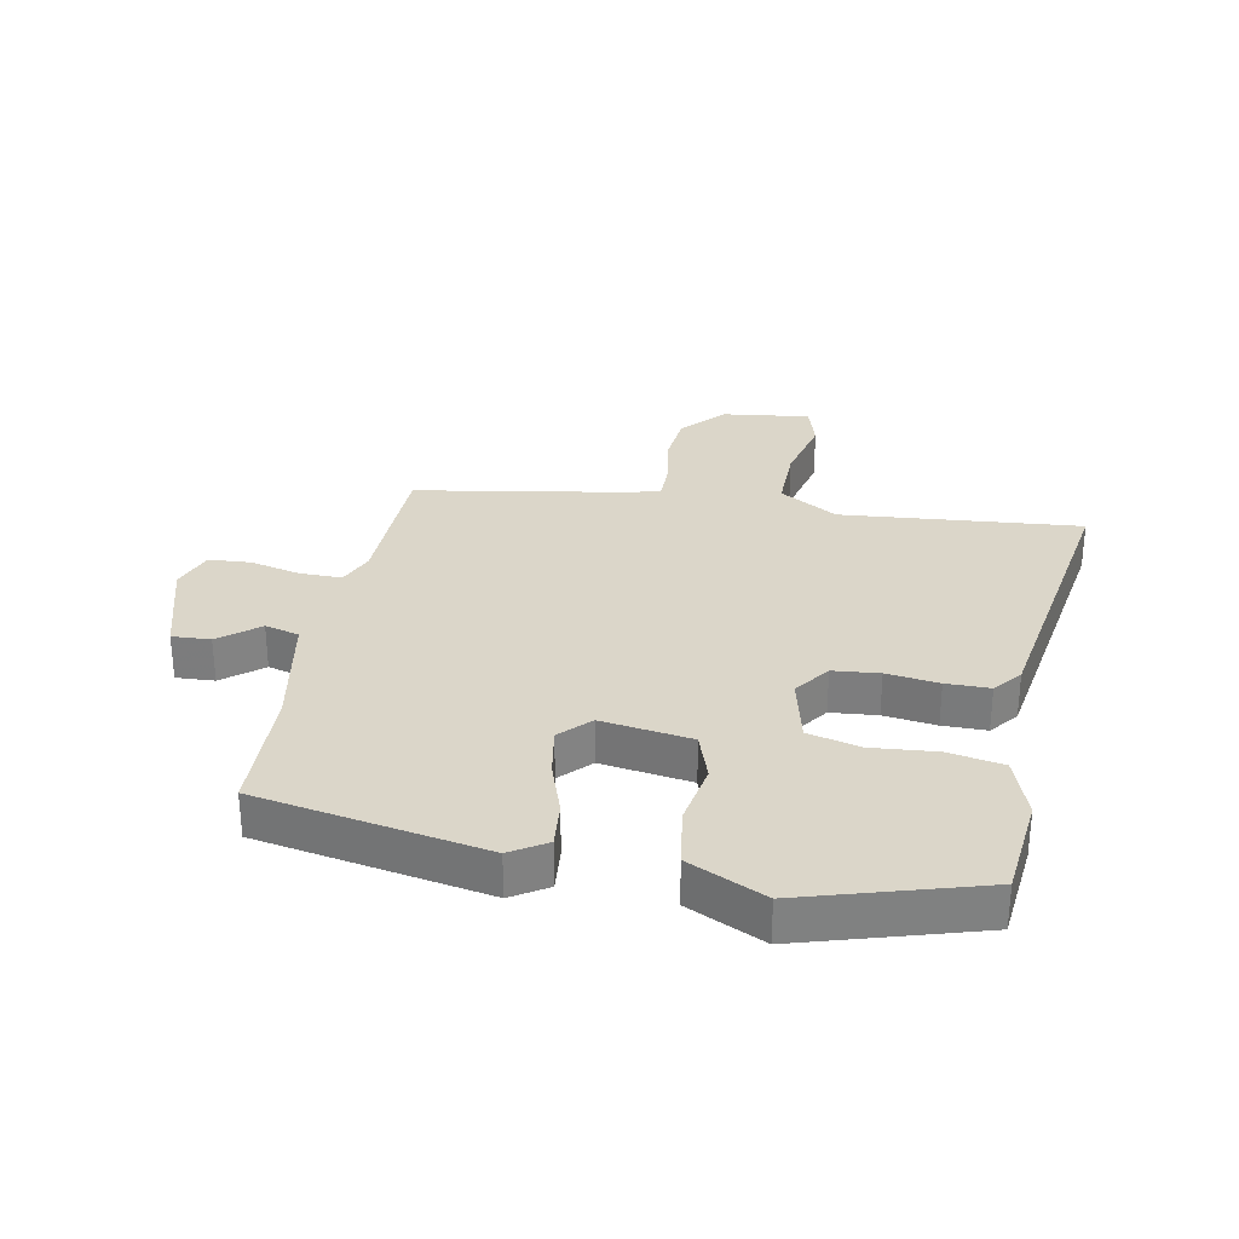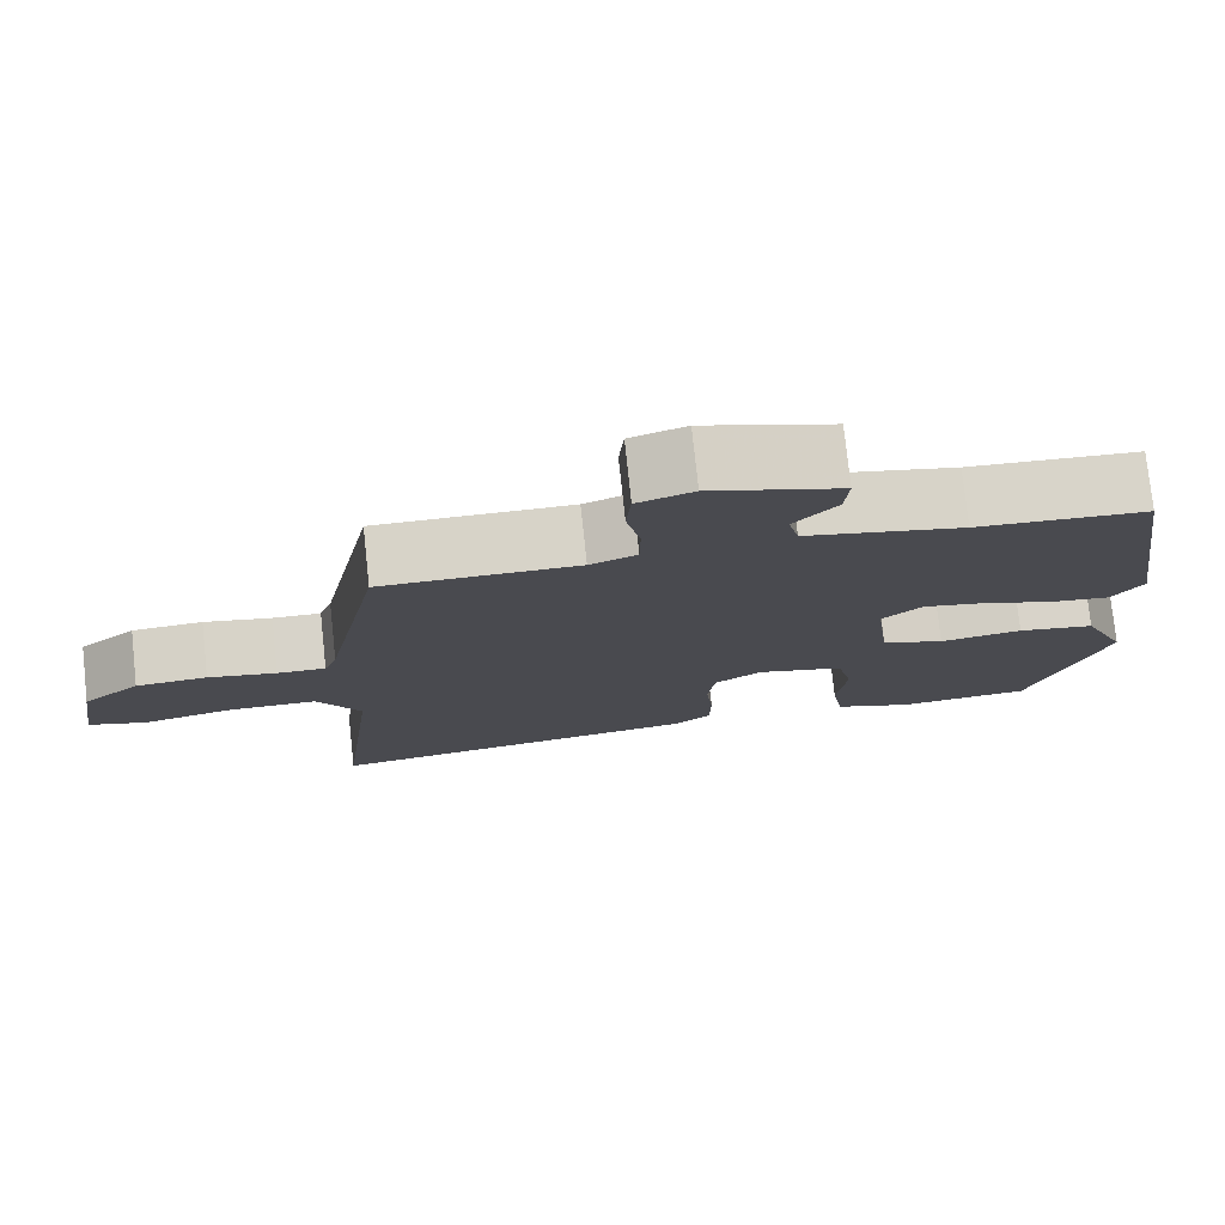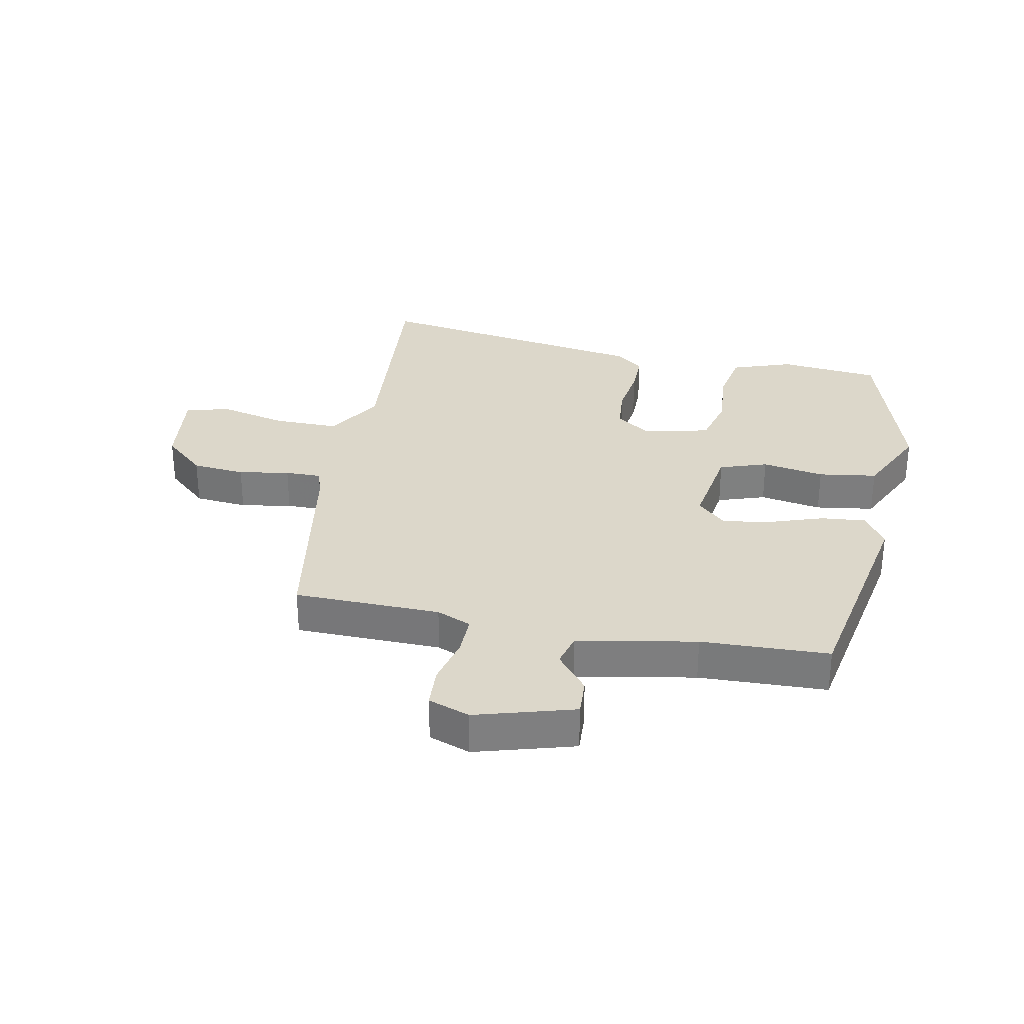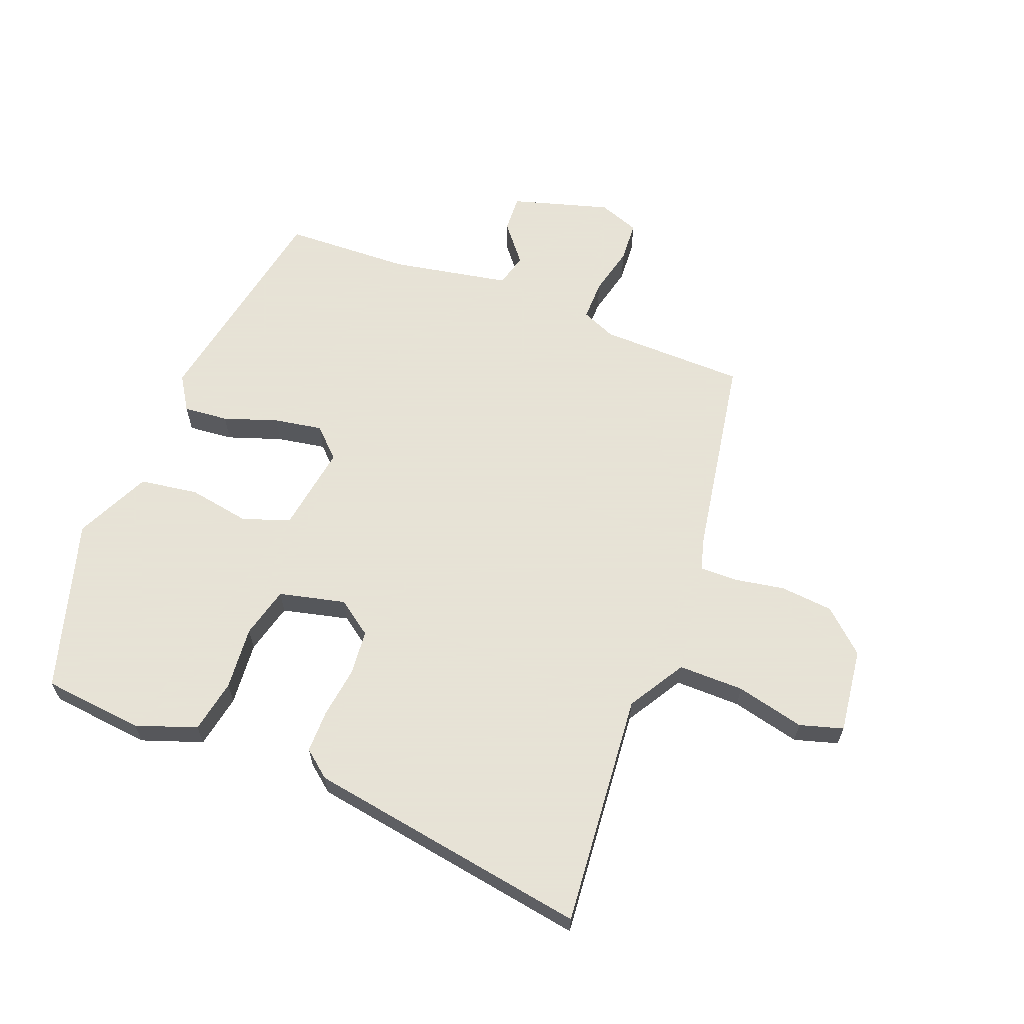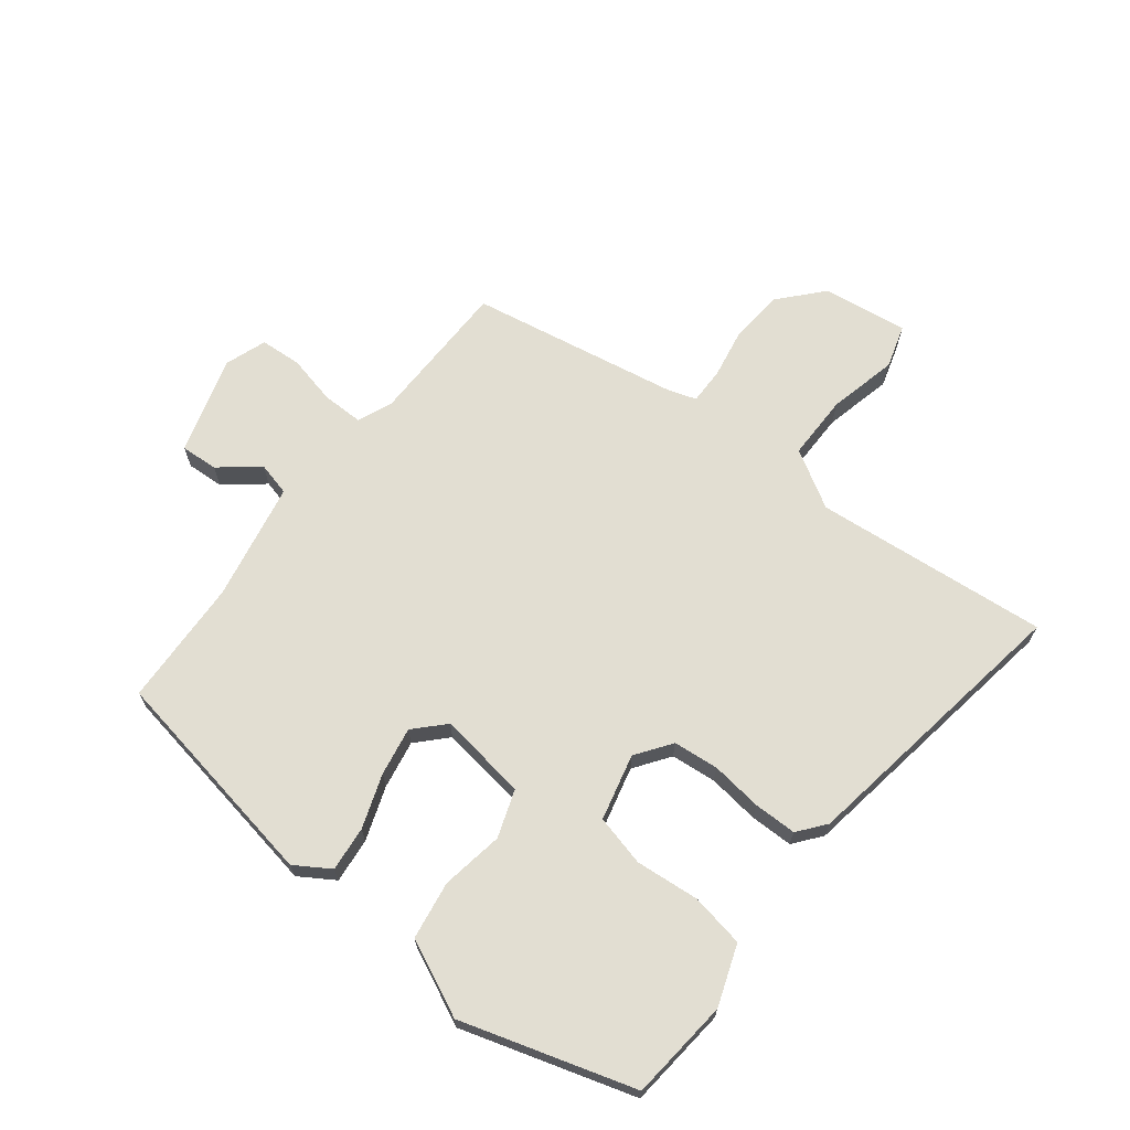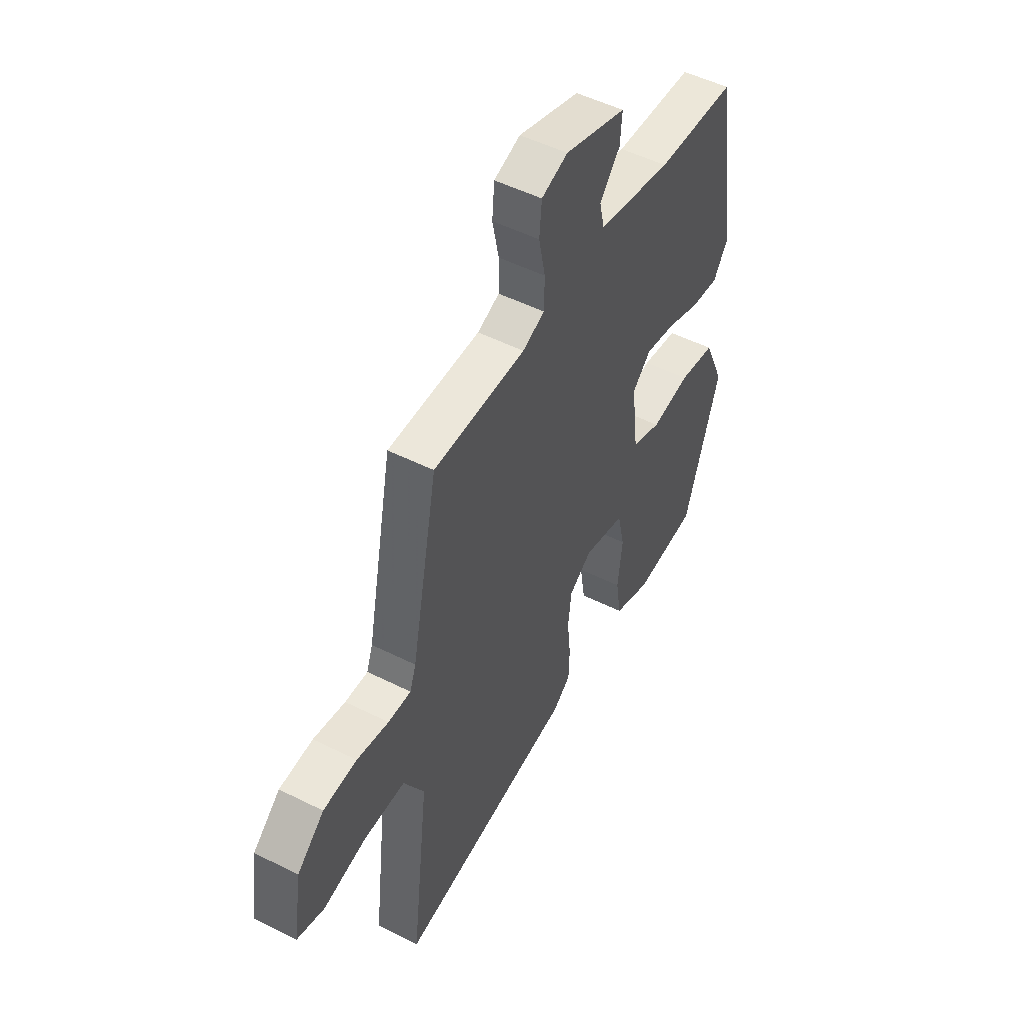
<metadata>
{"format":"obj","ext":"obj","renderer":"f3d","projection":"perspective","resolution":1024,"background":"white","views":[{"elev":30.1,"azim":102.4,"up":"+Y"},{"elev":77.0,"azim":-6.1,"up":"+Z"},{"elev":30.5,"azim":12.9,"up":"+Y"},{"elev":62.8,"azim":-157.2,"up":"+Y"},{"elev":67.8,"azim":129.1,"up":"+Y"},{"elev":50.8,"azim":-61.3,"up":"+Z"}]}
</metadata>
<code>
v 0.449 0.07 -0.503
v 0.282 0.07 -0.516
v 0.183 0.07 -0.478
v 0.169 0.07 -0.389
v 0.181 0.07 -0.284
v 0.162 0.07 -0.199
v 0.053 0.07 -0.17
v -0.006 0.07 -0.21
v -0.015 0.07 -0.285
v -0.006 0.07 -0.37
v -0.008 0.07 -0.441
v -0.054 0.07 -0.476
v -0.524 0.07 -0.54
v -0.479 0.07 -0.153
v -0.533 0.07 -0.057
v -0.641 0.07 -0.055
v -0.755 0.07 -0.079
v -0.826 0.07 -0.056
v -0.804 0.07 0.085
v -0.733 0.07 0.146
v -0.645 0.07 0.152
v -0.561 0.07 0.135
v -0.501 0.07 0.133
v -0.485 0.07 0.178
v -0.416 0.07 0.524
v -0.174 0.07 0.522
v -0.116 0.07 0.545
v -0.115 0.07 0.613
v -0.132 0.07 0.695
v -0.126 0.07 0.763
v -0.057 0.07 0.786
v 0.104 0.07 0.734
v 0.099 0.07 0.672
v 0.046 0.07 0.61
v 0.059 0.07 0.554
v 0.254 0.07 0.512
v 0.464 0.07 0.499
v 0.521 0.07 0.128
v 0.483 0.07 0.071
v 0.409 0.07 0.08
v 0.321 0.07 0.113
v 0.241 0.07 0.129
v 0.192 0.07 0.084
v 0.21 0.07 -0.063
v 0.288 0.07 -0.092
v 0.391 0.07 -0.077
v 0.487 0.07 -0.094
v 0.542 0.07 -0.22
v 0.449 0 -0.503
v 0.282 0 -0.516
v 0.183 0 -0.478
v 0.169 0 -0.389
v 0.181 0 -0.284
v 0.162 0 -0.199
v 0.053 0 -0.17
v -0.006 0 -0.21
v -0.015 0 -0.285
v -0.006 0 -0.37
v -0.008 0 -0.441
v -0.054 0 -0.476
v -0.524 0 -0.54
v -0.479 0 -0.153
v -0.533 0 -0.057
v -0.641 0 -0.055
v -0.755 0 -0.079
v -0.826 0 -0.056
v -0.804 0 0.085
v -0.733 0 0.146
v -0.645 0 0.152
v -0.561 0 0.135
v -0.501 0 0.133
v -0.485 0 0.178
v -0.416 0 0.524
v -0.174 0 0.522
v -0.116 0 0.545
v -0.115 0 0.613
v -0.132 0 0.695
v -0.126 0 0.763
v -0.057 0 0.786
v 0.104 0 0.734
v 0.099 0 0.672
v 0.046 0 0.61
v 0.059 0 0.554
v 0.254 0 0.512
v 0.464 0 0.499
v 0.521 0 0.128
v 0.483 0 0.071
v 0.409 0 0.08
v 0.321 0 0.113
v 0.241 0 0.129
v 0.192 0 0.084
v 0.21 0 -0.063
v 0.288 0 -0.092
v 0.391 0 -0.077
v 0.487 0 -0.094
v 0.542 0 -0.22
f 45 46 47 48
f 44 45 48 1
f 38 39 40 41
f 36 37 38 41
f 35 36 41 42
f 31 32 33 34
f 31 34 35
f 28 29 30 31
f 27 28 31 35
f 26 27 35 42
f 24 25 26 42
f 19 20 21 22
f 19 22 23
f 16 17 18 19
f 15 16 19 23
f 14 15 23 24
f 12 13 14
f 9 10 11 12
f 8 9 12 14
f 7 8 14 24
f 2 3 4 5
f 44 1 2 5
f 43 44 5 6
f 24 42 43
f 6 7 24 43
f 96 95 94 93
f 49 96 93 92
f 89 88 87 86
f 89 86 85 84
f 90 89 84 83
f 82 81 80 79
f 83 82 79
f 79 78 77 76
f 83 79 76 75
f 90 83 75 74
f 90 74 73 72
f 70 69 68 67
f 71 70 67
f 67 66 65 64
f 71 67 64 63
f 72 71 63 62
f 62 61 60
f 60 59 58 57
f 62 60 57 56
f 72 62 56 55
f 53 52 51 50
f 53 50 49 92
f 54 53 92 91
f 91 90 72
f 91 72 55 54
f 1 49 50 2
f 2 50 51 3
f 3 51 52 4
f 4 52 53 5
f 5 53 54 6
f 6 54 55 7
f 7 55 56 8
f 8 56 57 9
f 9 57 58 10
f 10 58 59 11
f 11 59 60 12
f 12 60 61 13
f 13 61 62 14
f 14 62 63 15
f 15 63 64 16
f 16 64 65 17
f 17 65 66 18
f 18 66 67 19
f 19 67 68 20
f 20 68 69 21
f 21 69 70 22
f 22 70 71 23
f 23 71 72 24
f 24 72 73 25
f 25 73 74 26
f 26 74 75 27
f 27 75 76 28
f 28 76 77 29
f 29 77 78 30
f 30 78 79 31
f 31 79 80 32
f 32 80 81 33
f 33 81 82 34
f 34 82 83 35
f 35 83 84 36
f 36 84 85 37
f 37 85 86 38
f 38 86 87 39
f 39 87 88 40
f 40 88 89 41
f 41 89 90 42
f 42 90 91 43
f 43 91 92 44
f 44 92 93 45
f 45 93 94 46
f 46 94 95 47
f 47 95 96 48
f 48 96 49 1

</code>
